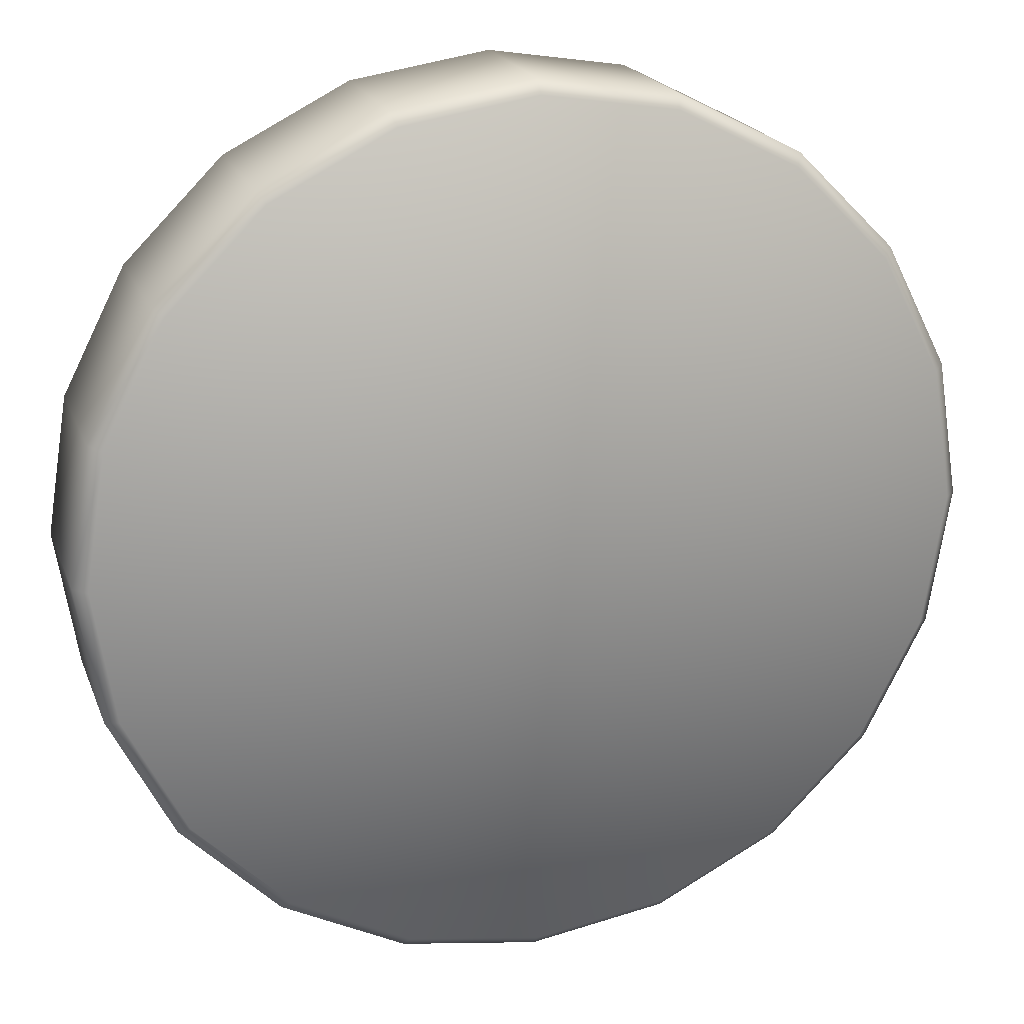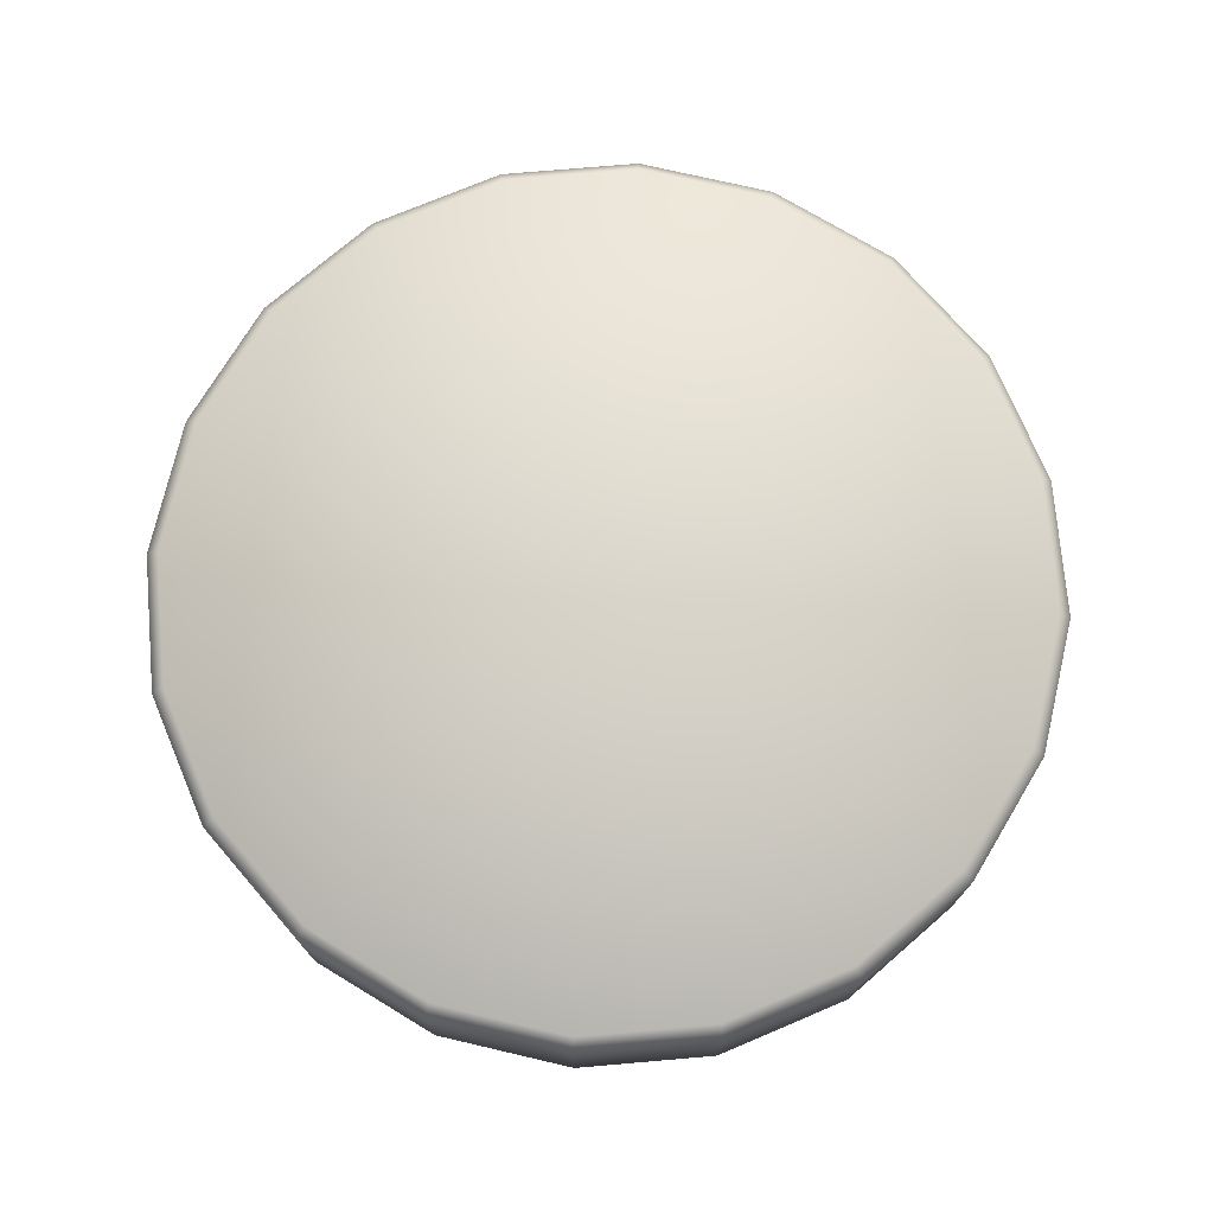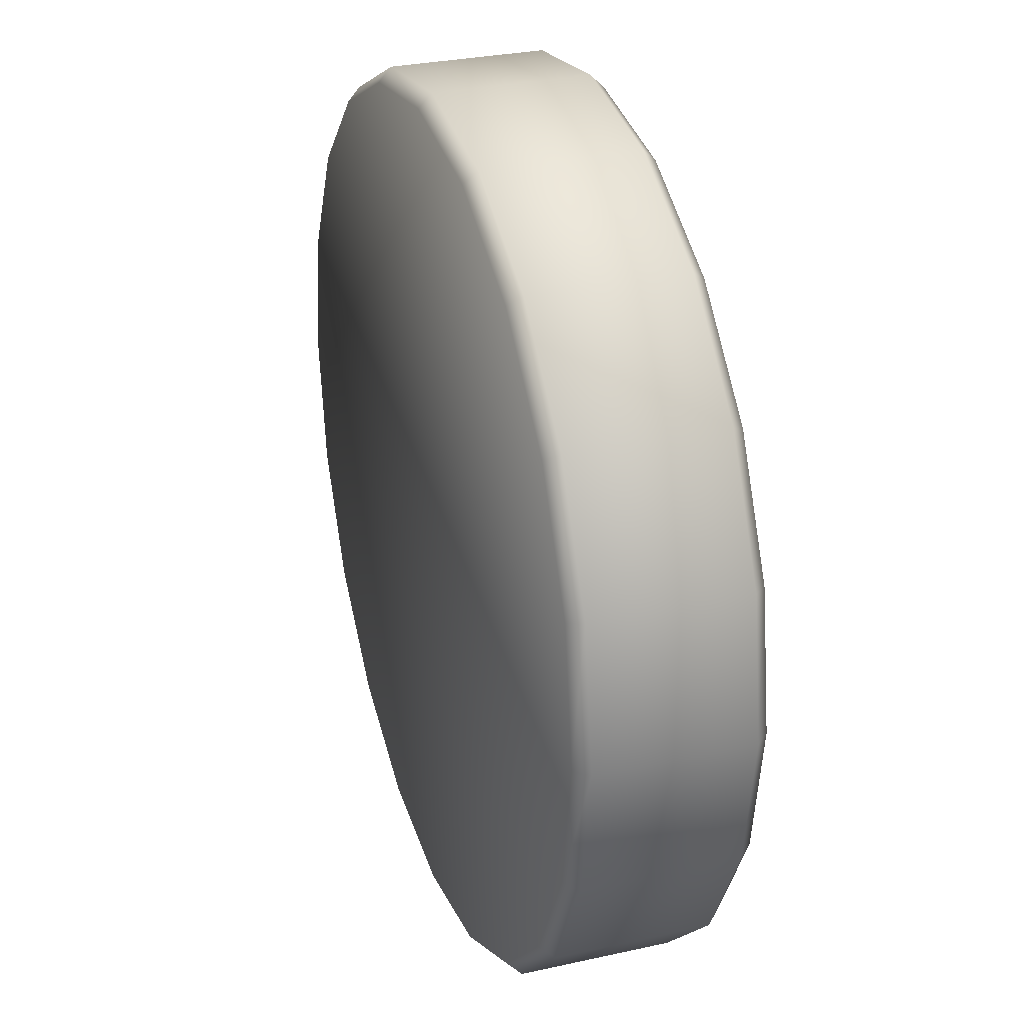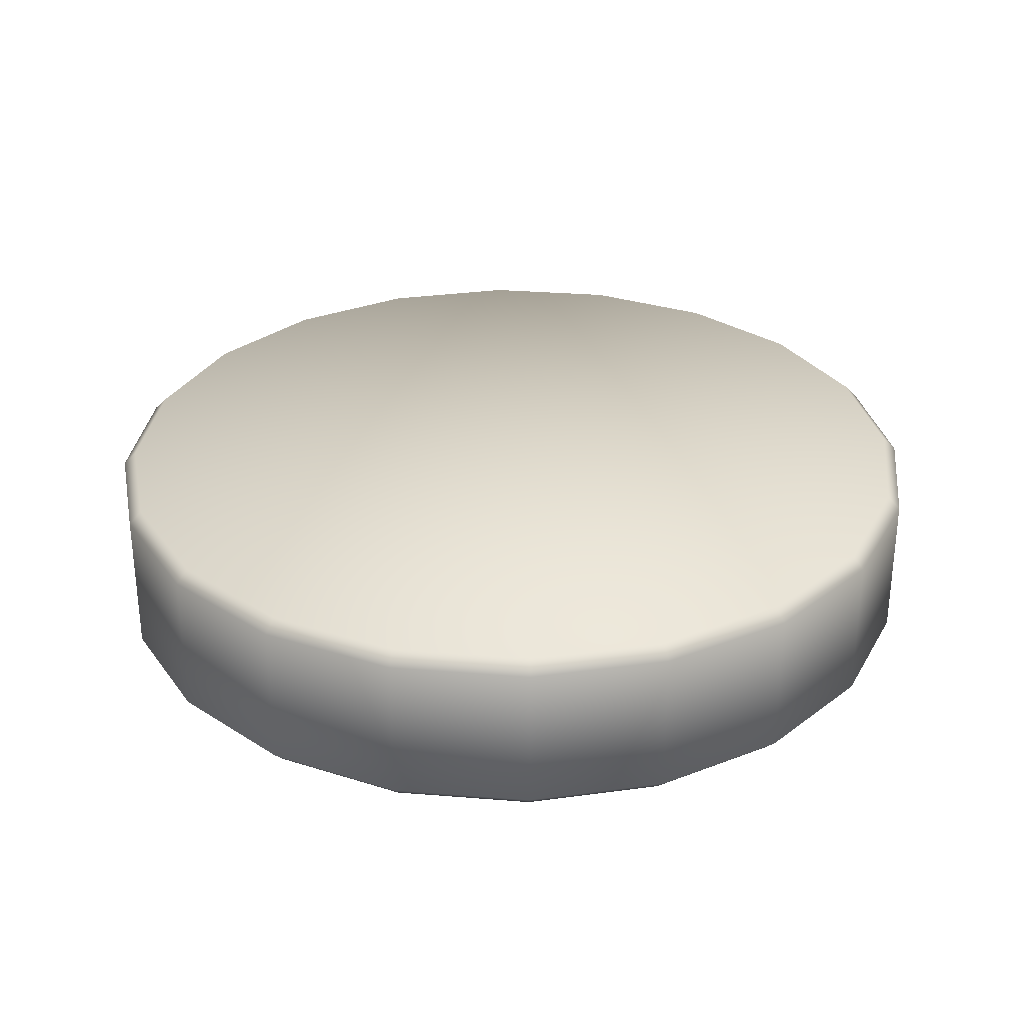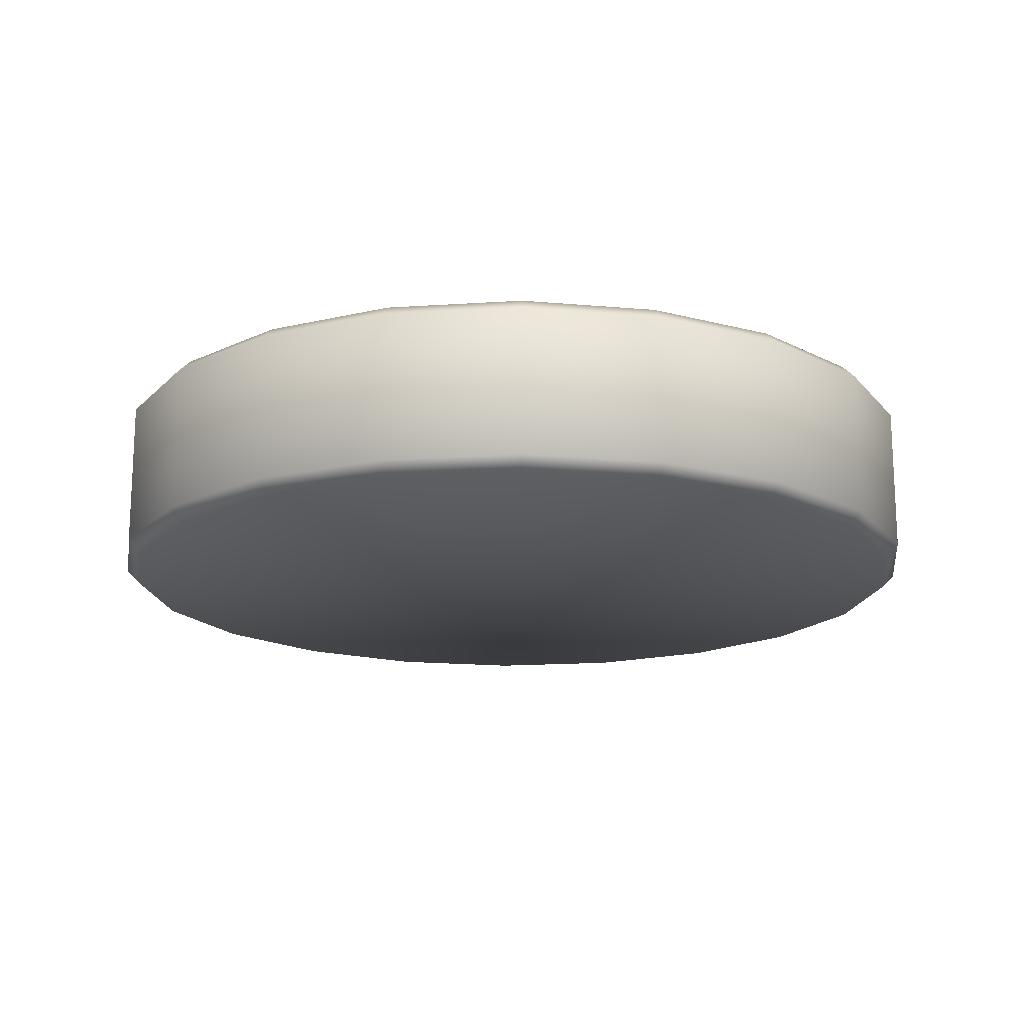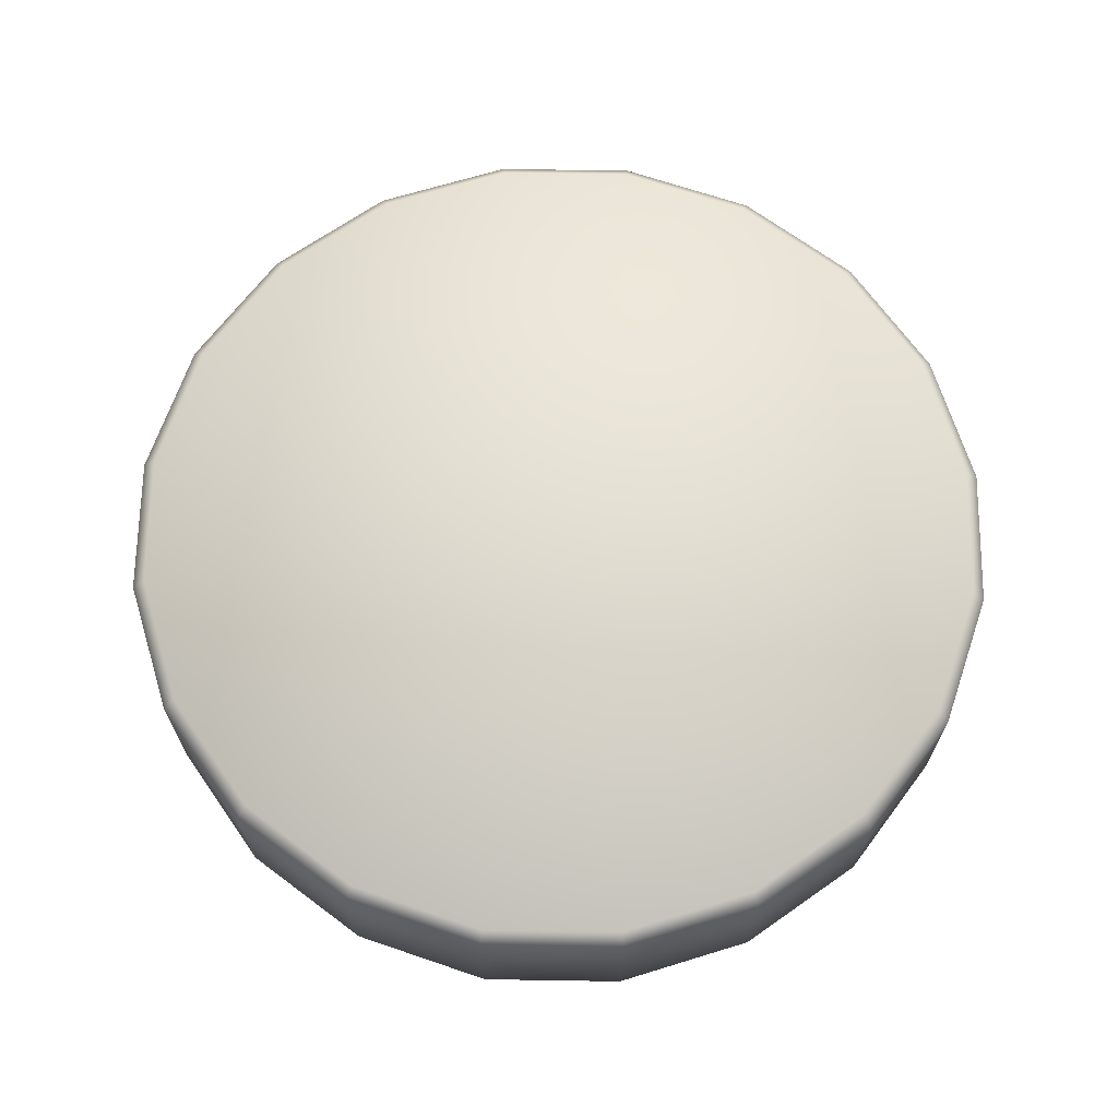
<metadata>
{"format":"obj","ext":"obj","renderer":"f3d","projection":"perspective","resolution":1024,"background":"white","views":[{"elev":20.5,"azim":-17.2,"up":"+Y"},{"elev":74.3,"azim":112.1,"up":"+Z"},{"elev":29.7,"azim":71.9,"up":"+Y"},{"elev":30.5,"azim":51.7,"up":"+Z"},{"elev":-16.7,"azim":106.7,"up":"+Z"},{"elev":67.6,"azim":-116.1,"up":"+Z"}]}
</metadata>
<code>
g Body_LOD0
v 0.8864 0.288 -0.1578
v 0.8864 0.288 0.1578
v 0.754 0.5478 0.1578
v 0.754 0.5478 -0.1578
v 0.5478 0.754 0.1578
v 0.5478 0.754 -0.1578
v 0.288 0.8864 0.1578
v 0.288 0.8864 -0.1578
v 6.557e-07 0.932 0.1578
v 6.557e-07 0.932 -0.1578
v 0.932 -6.557e-07 -0.1578
v 0.932 -6.557e-07 0.1578
v 0.8864 -0.288 -0.1578
v 0.8864 -0.288 0.1578
v 0.754 -0.5478 -0.1578
v 0.754 -0.5478 0.1578
v 0.5478 -0.754 -0.1578
v 0.5478 -0.754 0.1578
v 0.288 -0.8864 -0.1578
v 0.288 -0.8864 0.1578
v 6.557e-07 -0.932 -0.1578
v 6.557e-07 -0.932 0.1578
v 6.557e-07 0.9042 -0.1856
v 0.2794 0.86 -0.1856
v 0.2794 -0.86 -0.1856
v 6.557e-07 -0.9042 -0.1856
v 0.5315 -0.7315 -0.1856
v 0.7315 -0.5315 -0.1856
v 0.86 -0.2794 -0.1856
v 6.557e-07 -0.9042 0.1856
v 0.2794 -0.86 0.1856
v 0.5315 -0.7315 0.1856
v 0.7315 -0.5315 0.1856
v 0.86 -0.2794 0.1856
v 0.9042 -6.557e-07 0.1856
v 0.86 0.2794 0.1856
v 0.7315 0.5315 0.1856
v 0.5315 0.7315 0.1856
v 0.2794 0.86 0.1856
v 6.557e-07 0.9042 0.1856
v 6.557e-07 0.932 -0.1578
v 6.557e-07 0.932 0.1578
v -0.288 0.8864 0.1578
v -0.288 0.8864 -0.1578
v -0.5478 0.754 0.1578
v -0.5478 0.754 -0.1578
v -0.754 0.5478 0.1578
v -0.754 0.5478 -0.1578
v -0.8864 0.288 0.1578
v -0.8864 0.288 -0.1578
v -0.932 -6.557e-07 0.1578
v -0.932 -6.557e-07 -0.1578
v -0.8864 -0.288 0.1578
v -0.8864 -0.288 -0.1578
v -0.754 -0.5478 0.1578
v -0.754 -0.5478 -0.1578
v -0.5478 -0.754 0.1578
v -0.5478 -0.754 -0.1578
v -0.288 -0.8864 0.1578
v -0.288 -0.8864 -0.1578
v 6.557e-07 -0.932 0.1578
v 6.557e-07 -0.932 -0.1578
v -0.86 0.2794 -0.1856
v -0.7315 0.5315 -0.1856
v -0.9042 -6.557e-07 -0.1856
v -0.86 -0.2794 -0.1856
v -0.7315 -0.5315 -0.1856
v -0.5315 -0.7315 -0.1856
v -0.2794 -0.86 -0.1856
v 6.557e-07 -0.9042 -0.1856
v -0.7315 -0.5315 0.1856
v -0.86 -0.2794 0.1856
v -0.9042 -6.557e-07 0.1856
v -0.86 0.2794 0.1856
v -0.7315 0.5315 0.1856
v -0.5315 0.7315 0.1856
v -0.2794 0.86 0.1856
v 6.557e-07 0.9042 0.1856
v -0.5315 -0.7315 0.1856
v -0.2794 -0.86 0.1856
v 6.557e-07 -0.9042 0.1856
v 0.7315 0.5315 -0.1856
v 0.86 0.2794 -0.1856
v 0.9042 -6.557e-07 -0.1856
v 0.5315 0.7315 -0.1856
v -0.2794 0.86 -0.1856
v 6.557e-07 0.9042 -0.1856
v -0.5315 0.7315 -0.1856
v 0.7315 0.5315 -0.1856
v 6.557e-07 -6.557e-07 -0.1856
v 0.86 0.2794 -0.1856
v 0.5315 0.7315 -0.1856
v 0.2794 0.86 -0.1856
v 6.557e-07 0.9042 -0.1856
v -0.2794 0.86 -0.1856
v -0.5315 0.7315 -0.1856
v -0.7315 0.5315 -0.1856
v -0.86 0.2794 -0.1856
v -0.9042 -6.557e-07 -0.1856
v -0.86 -0.2794 -0.1856
v -0.7315 -0.5315 -0.1856
v -0.5315 -0.7315 -0.1856
v -0.2794 -0.86 -0.1856
v 6.557e-07 -0.9042 -0.1856
v 0.2794 -0.86 -0.1856
v 0.5315 -0.7315 -0.1856
v 0.7315 -0.5315 -0.1856
v 0.86 -0.2794 -0.1856
v 0.9042 -6.557e-07 -0.1856
v 0.86 0.2794 0.1856
v 6.557e-07 -6.557e-07 0.1856
v 0.7315 0.5315 0.1856
v 0.5315 0.7315 0.1856
v 0.2794 0.86 0.1856
v 6.557e-07 0.9042 0.1856
v -0.2794 0.86 0.1856
v -0.5315 0.7315 0.1856
v -0.7315 0.5315 0.1856
v -0.86 0.2794 0.1856
v -0.9042 -6.557e-07 0.1856
v -0.86 -0.2794 0.1856
v -0.7315 -0.5315 0.1856
v -0.5315 -0.7315 0.1856
v -0.2794 -0.86 0.1856
v 6.557e-07 -0.9042 0.1856
v 0.2794 -0.86 0.1856
v 0.5315 -0.7315 0.1856
v 0.7315 -0.5315 0.1856
v 0.86 -0.2794 0.1856
v 0.9042 -6.557e-07 0.1856
g Body_LOD0_0
f 3 2 1
f 4 3 1
f 5 3 4
f 6 5 4
f 7 5 6
f 8 7 6
f 9 7 8
f 10 9 8
f 1 2 11
f 2 12 11
f 11 12 13
f 12 14 13
f 13 14 15
f 14 16 15
f 15 16 17
f 16 18 17
f 17 18 19
f 18 20 19
f 19 20 21
f 20 22 21
f 23 10 8
f 24 23 8
f 25 19 21
f 26 25 21
f 27 17 19
f 25 27 19
f 28 15 17
f 27 28 17
f 29 13 15
f 28 29 15
f 22 20 30
f 20 31 30
f 20 18 31
f 18 32 31
f 18 16 32
f 16 33 32
f 16 14 33
f 14 34 33
f 14 12 34
f 12 35 34
f 35 12 2
f 36 35 2
f 2 3 36
f 3 37 36
f 3 5 37
f 5 38 37
f 5 7 38
f 7 39 38
f 7 9 39
f 9 40 39
f 43 42 41
f 44 43 41
f 45 43 44
f 46 45 44
f 47 45 46
f 48 47 46
f 49 47 48
f 50 49 48
f 51 49 50
f 52 51 50
f 53 51 52
f 54 53 52
f 55 53 54
f 56 55 54
f 57 55 56
f 58 57 56
f 59 57 58
f 60 59 58
f 61 59 60
f 62 61 60
f 63 50 48
f 64 63 48
f 65 52 50
f 63 65 50
f 66 54 52
f 65 66 52
f 67 56 54
f 66 67 54
f 68 58 56
f 67 68 56
f 69 60 58
f 68 69 58
f 70 62 60
f 69 70 60
f 55 57 71
f 55 71 72
f 53 55 72
f 53 72 73
f 51 53 73
f 51 73 74
f 49 51 74
f 49 74 75
f 47 49 75
f 47 75 76
f 45 47 76
f 45 76 77
f 43 45 77
f 43 77 78
f 42 43 78
f 57 79 71
f 57 59 79
f 59 80 79
f 59 61 80
f 61 81 80
f 82 4 1
f 83 82 1
f 1 11 83
f 11 84 83
f 82 85 4
f 85 6 4
f 85 24 6
f 24 8 6
f 84 11 13
f 29 84 13
f 86 44 41
f 87 86 41
f 86 88 44
f 88 46 44
f 88 64 46
f 64 48 46
f 91 90 89
f 89 90 92
f 92 90 93
f 93 90 94
f 94 90 95
f 95 90 96
f 96 90 97
f 97 90 98
f 98 90 99
f 99 90 100
f 100 90 101
f 101 90 102
f 102 90 103
f 103 90 104
f 104 90 105
f 105 90 106
f 106 90 107
f 107 90 108
f 108 90 109
f 109 90 91
f 112 111 110
f 113 111 112
f 114 111 113
f 115 111 114
f 116 111 115
f 117 111 116
f 118 111 117
f 119 111 118
f 120 111 119
f 121 111 120
f 122 111 121
f 123 111 122
f 124 111 123
f 125 111 124
f 126 111 125
f 127 111 126
f 128 111 127
f 129 111 128
f 130 111 129
f 110 111 130

</code>
